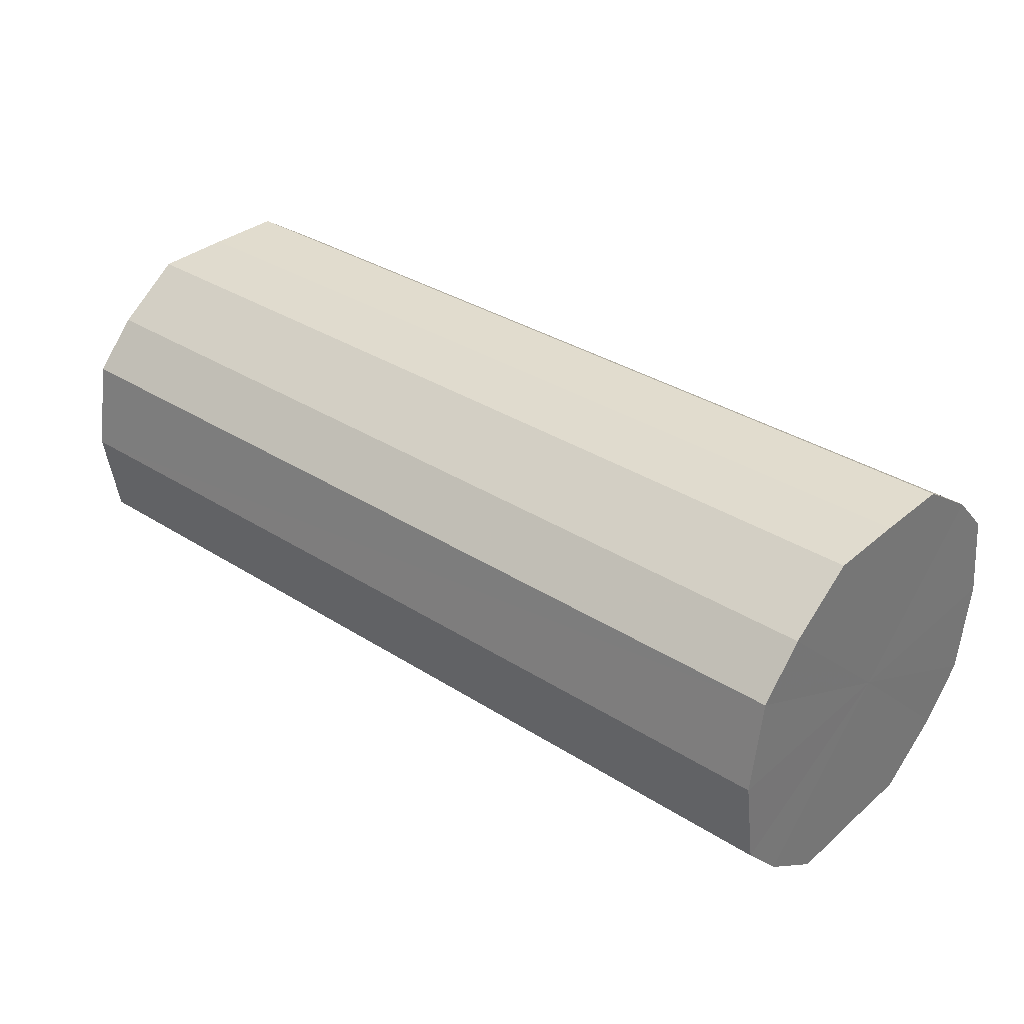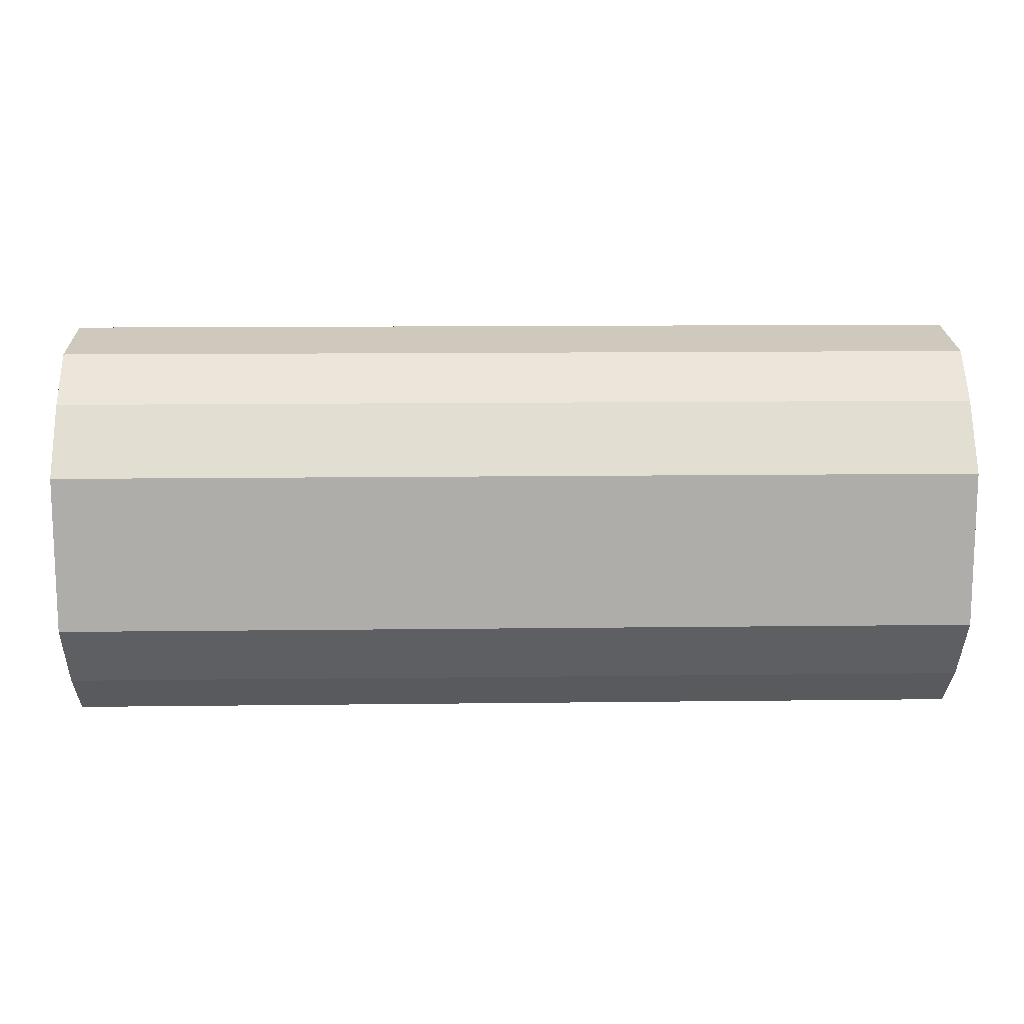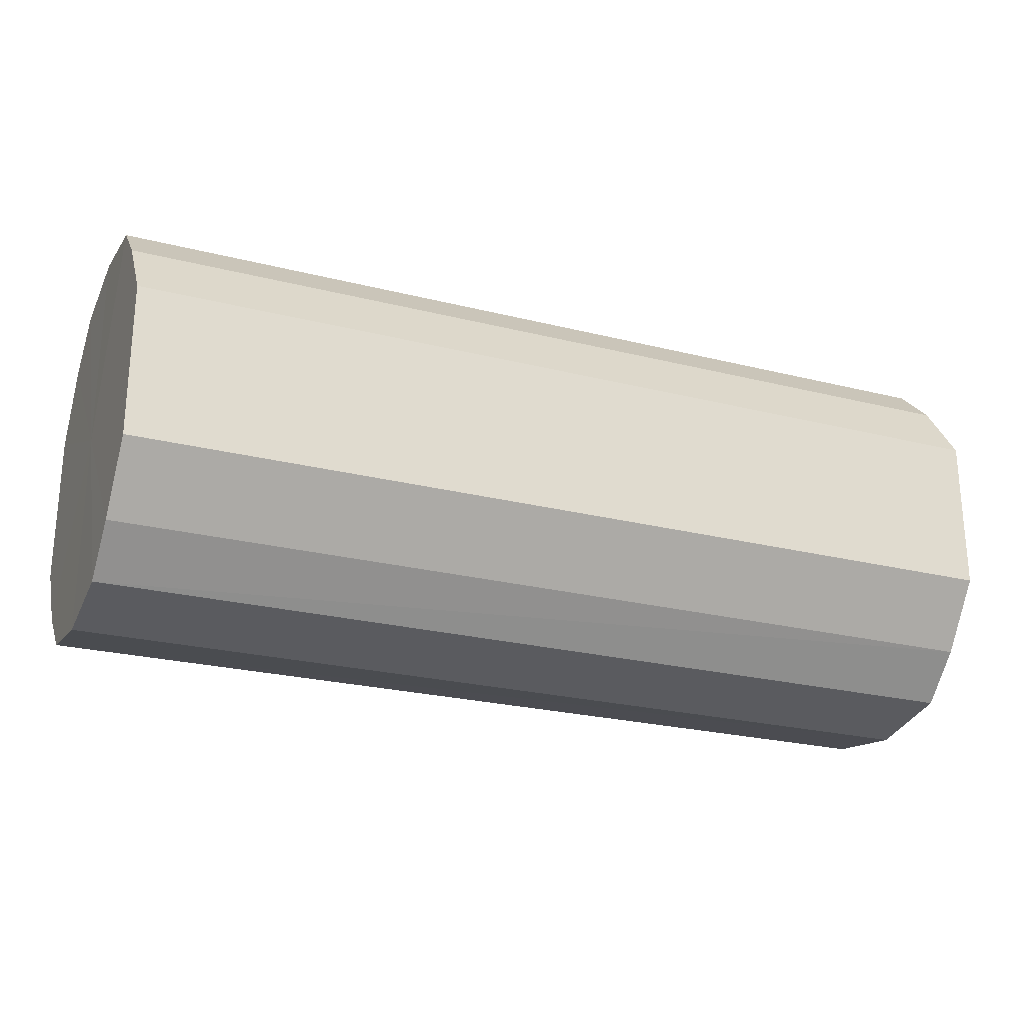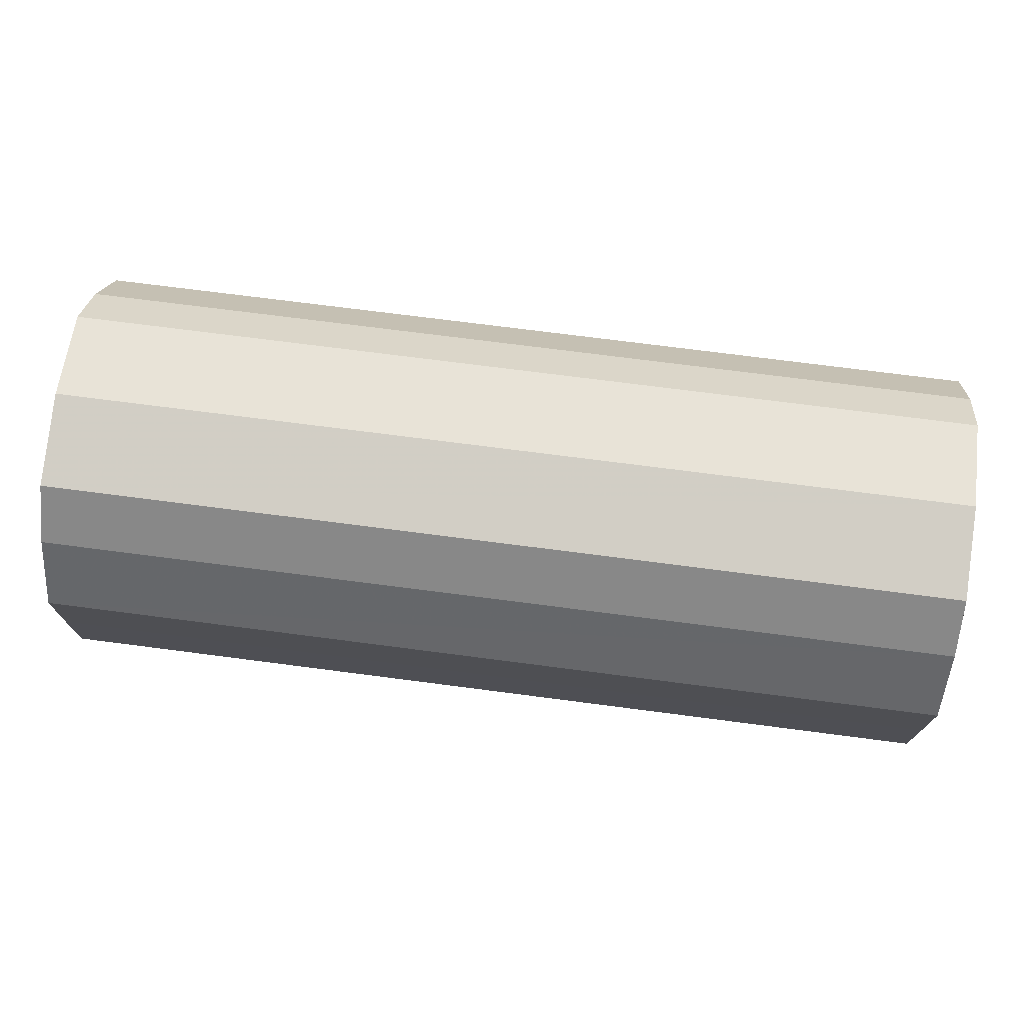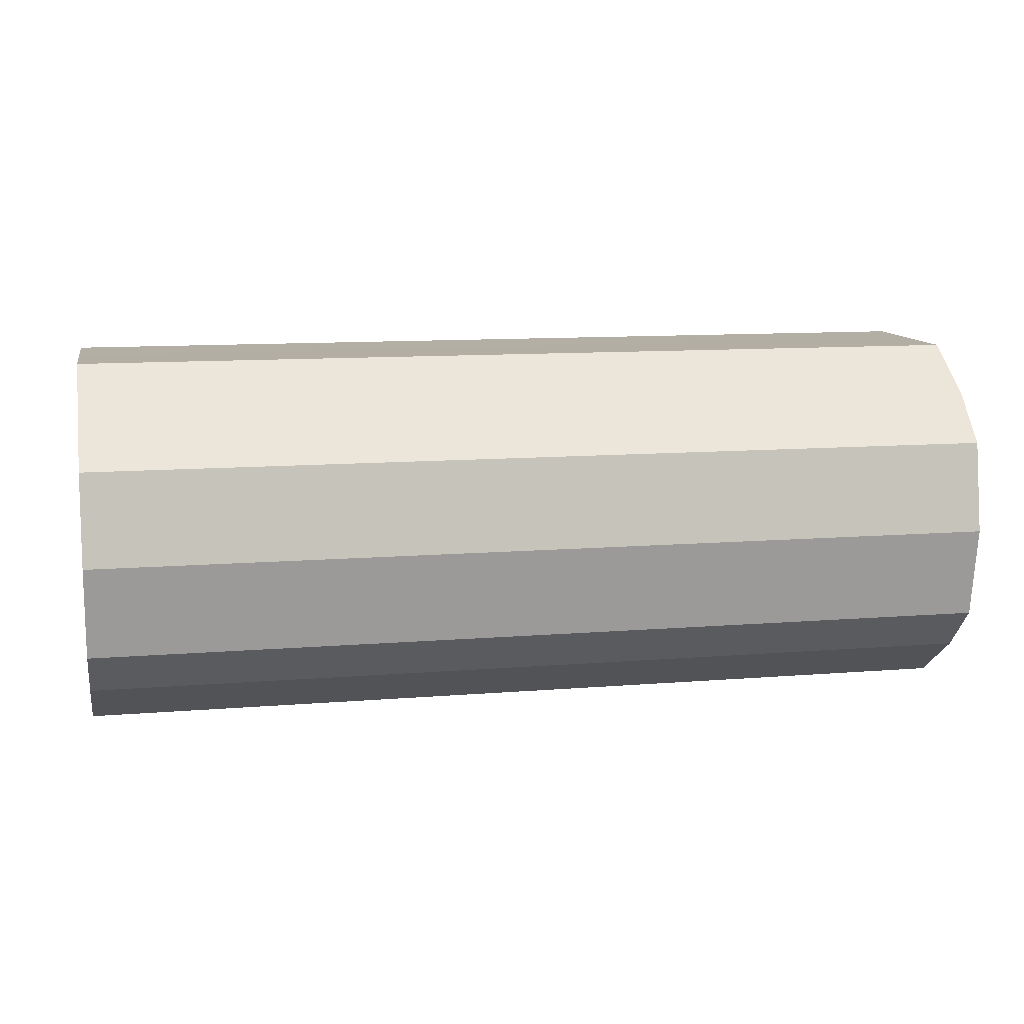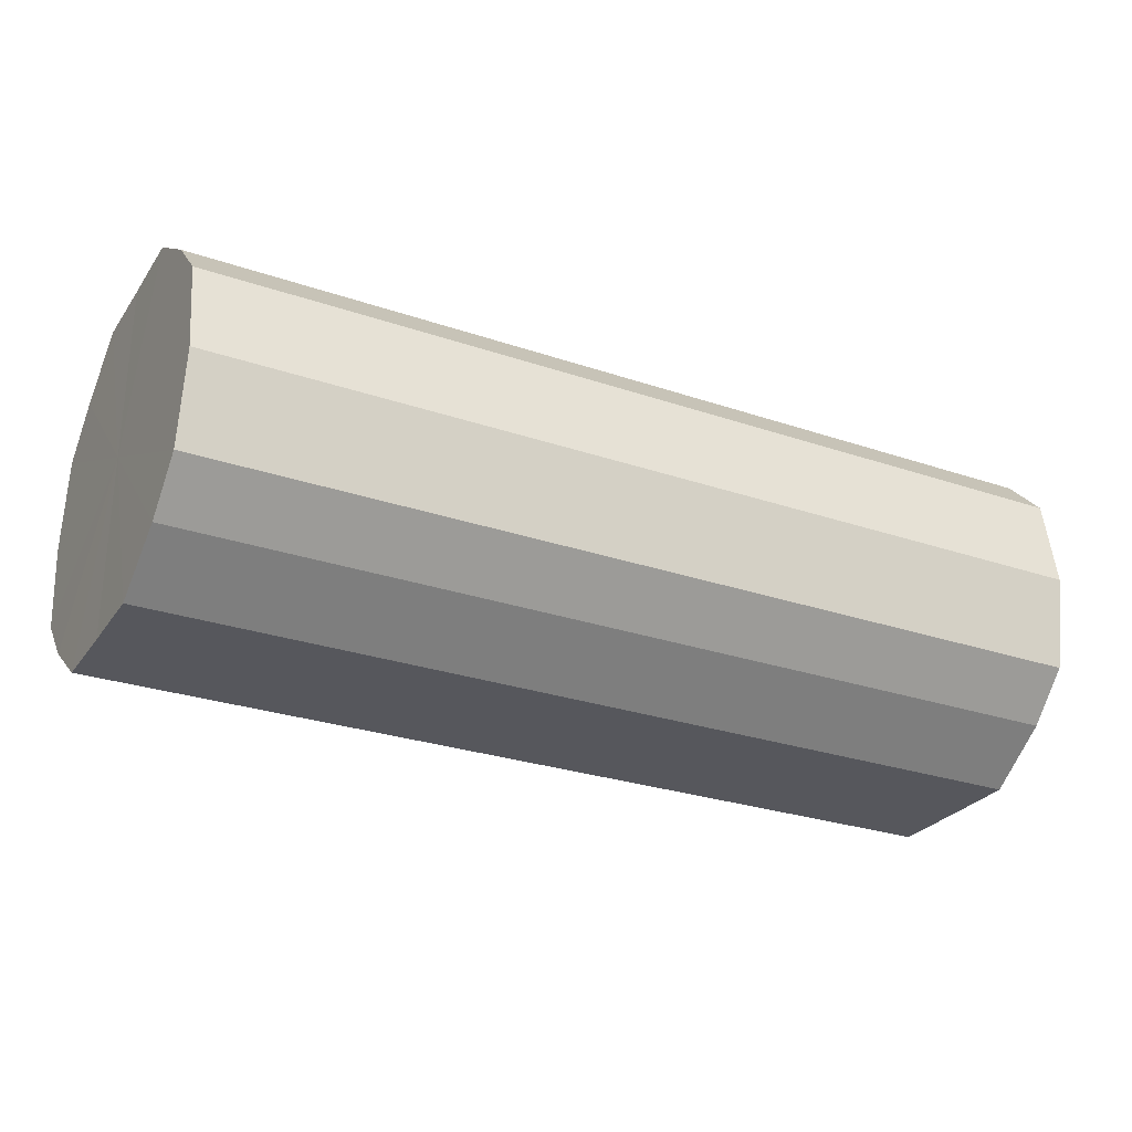
<metadata>
{"format":"obj","ext":"obj","renderer":"f3d","projection":"perspective","resolution":1024,"background":"white","views":[{"elev":33.9,"azim":-139.1,"up":"+Y"},{"elev":12.9,"azim":178.4,"up":"+Z"},{"elev":-24.3,"azim":157.4,"up":"+Z"},{"elev":72.5,"azim":7.4,"up":"+Z"},{"elev":11.1,"azim":-11.4,"up":"+Y"},{"elev":-27.6,"azim":-27.6,"up":"+Y"}]}
</metadata>
<code>
o 10549
v 2250 1884 17.14
v 2250 1884 17.13
v 2250 1884 17.14
v 2250 1884 17.11
v 2250 1884 17.13
v 2250 1884 17.16
v 2250 1884 17.16
v 2250 1884 17.1
v 2250 1884 17.11
v 2250 1884 17.18
v 2250 1884 17.18
v 2250 1884 17.1
v 2250 1884 17.1
v 2250 1884 17.19
v 2250 1884 17.19
v 2250 1884 17.1
v 2250 1884 17.1
v 2250 1884 17.19
v 2250 1884 17.19
v 2250 1884 17.11
v 2250 1884 17.1
v 2250 1884 17.19
v 2250 1884 17.19
v 2250 1884 17.13
v 2250 1884 17.11
v 2250 1884 17.18
v 2250 1884 17.18
v 2250 1884 17.14
v 2250 1884 17.13
v 2250 1884 17.16
v 2250 1884 17.16
v 2250 1884 17.14
v 2250 1884 17.14
v 2250 1884 17.13
v 2250 1884 17.13
v 2250 1884 17.11
v 2250 1884 17.11
v 2250 1884 17.16
v 2250 1884 17.14
v 2250 1884 17.18
v 2250 1884 17.16
v 2250 1884 17.1
v 2250 1884 17.1
v 2250 1884 17.19
v 2250 1884 17.18
v 2250 1884 17.19
v 2250 1884 17.19
v 2250 1884 17.1
v 2250 1884 17.1
v 2250 1884 17.19
v 2250 1884 17.19
v 2250 1884 17.18
v 2250 1884 17.19
v 2250 1884 17.1
v 2250 1884 17.1
v 2250 1884 17.16
v 2250 1884 17.18
v 2250 1884 17.14
v 2250 1884 17.16
v 2250 1884 17.11
v 2250 1884 17.11
v 2250 1884 17.13
v 2250 1884 17.14
v 2250 1884 17.13
v 2250 1884 17.14
v 2250 1884 17.13
v 2250 1884 17.14
v 2250 1884 17.11
v 2250 1884 17.16
v 2250 1884 17.1
v 2250 1884 17.18
v 2250 1884 17.1
v 2250 1884 17.19
v 2250 1884 17.1
v 2250 1884 17.19
v 2250 1884 17.11
v 2250 1884 17.19
v 2250 1884 17.13
v 2250 1884 17.18
v 2250 1884 17.14
v 2250 1884 17.16
v 2250 1884 17.14
v 2250 1884 17.14
v 2250 1884 17.13
v 2250 1884 17.16
v 2250 1884 17.11
v 2250 1884 17.18
v 2250 1884 17.1
v 2250 1884 17.19
v 2250 1884 17.1
v 2250 1884 17.19
v 2250 1884 17.1
v 2250 1884 17.19
v 2250 1884 17.11
v 2250 1884 17.18
v 2250 1884 17.13
v 2250 1884 17.16
v 2250 1884 17.14
f 1 2 3
f 2 4 5
f 6 1 7
f 4 8 9
f 10 6 11
f 8 12 13
f 14 10 15
f 12 16 17
f 18 14 19
f 16 20 21
f 22 18 23
f 20 24 25
f 26 22 27
f 24 28 29
f 30 26 31
f 28 30 32
f 33 34 35
f 35 36 37
f 38 39 33
f 40 41 38
f 37 42 43
f 44 45 40
f 46 47 44
f 43 48 49
f 50 51 46
f 52 53 50
f 49 54 55
f 56 57 52
f 58 59 56
f 55 60 61
f 62 63 58
f 61 64 62
f 65 66 67
f 65 68 66
f 65 67 69
f 65 70 68
f 65 69 71
f 65 72 70
f 65 71 73
f 65 74 72
f 65 73 75
f 65 76 74
f 65 75 77
f 65 78 76
f 65 77 79
f 65 80 78
f 65 79 81
f 65 81 80
f 82 83 84
f 82 85 83
f 82 84 86
f 82 87 85
f 82 86 88
f 82 89 87
f 82 88 90
f 82 91 89
f 82 90 92
f 82 93 91
f 82 92 94
f 82 95 93
f 82 94 96
f 82 97 95
f 82 96 98
f 82 98 97

</code>
